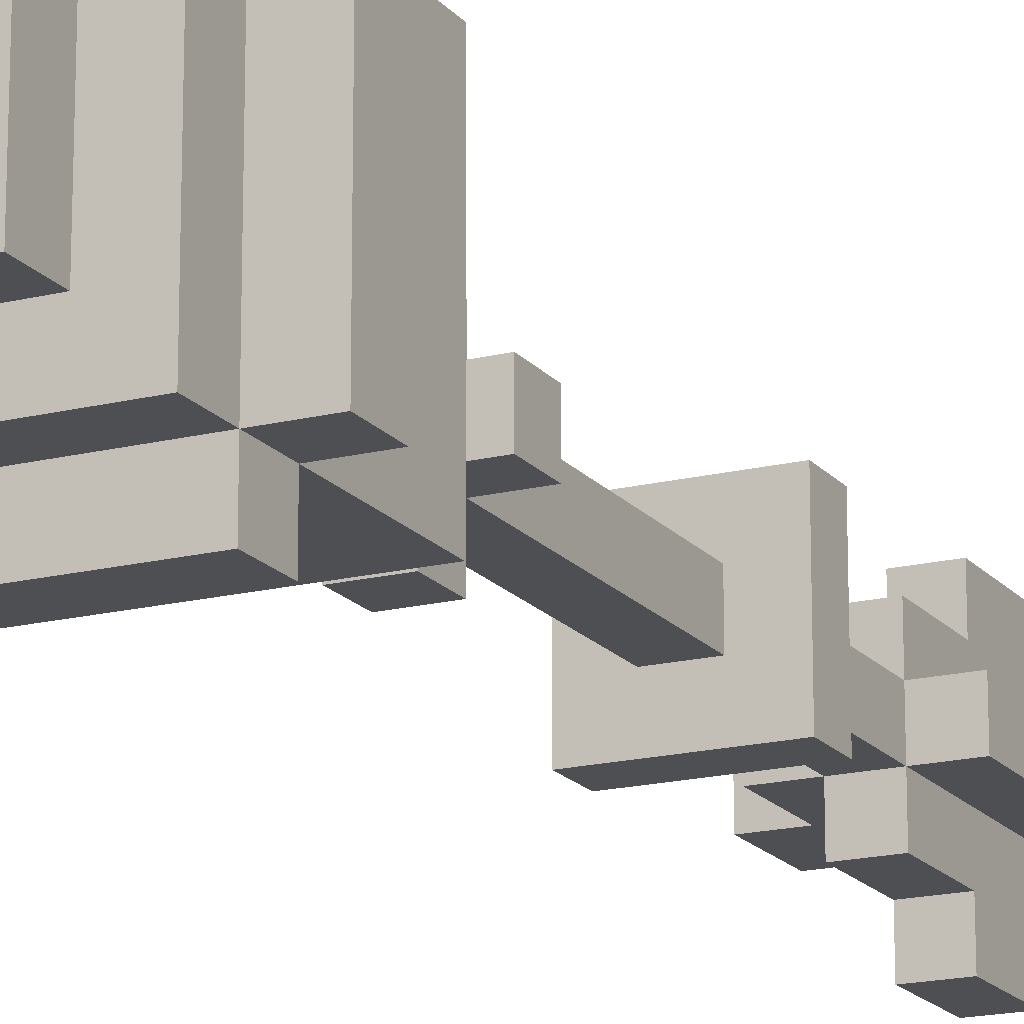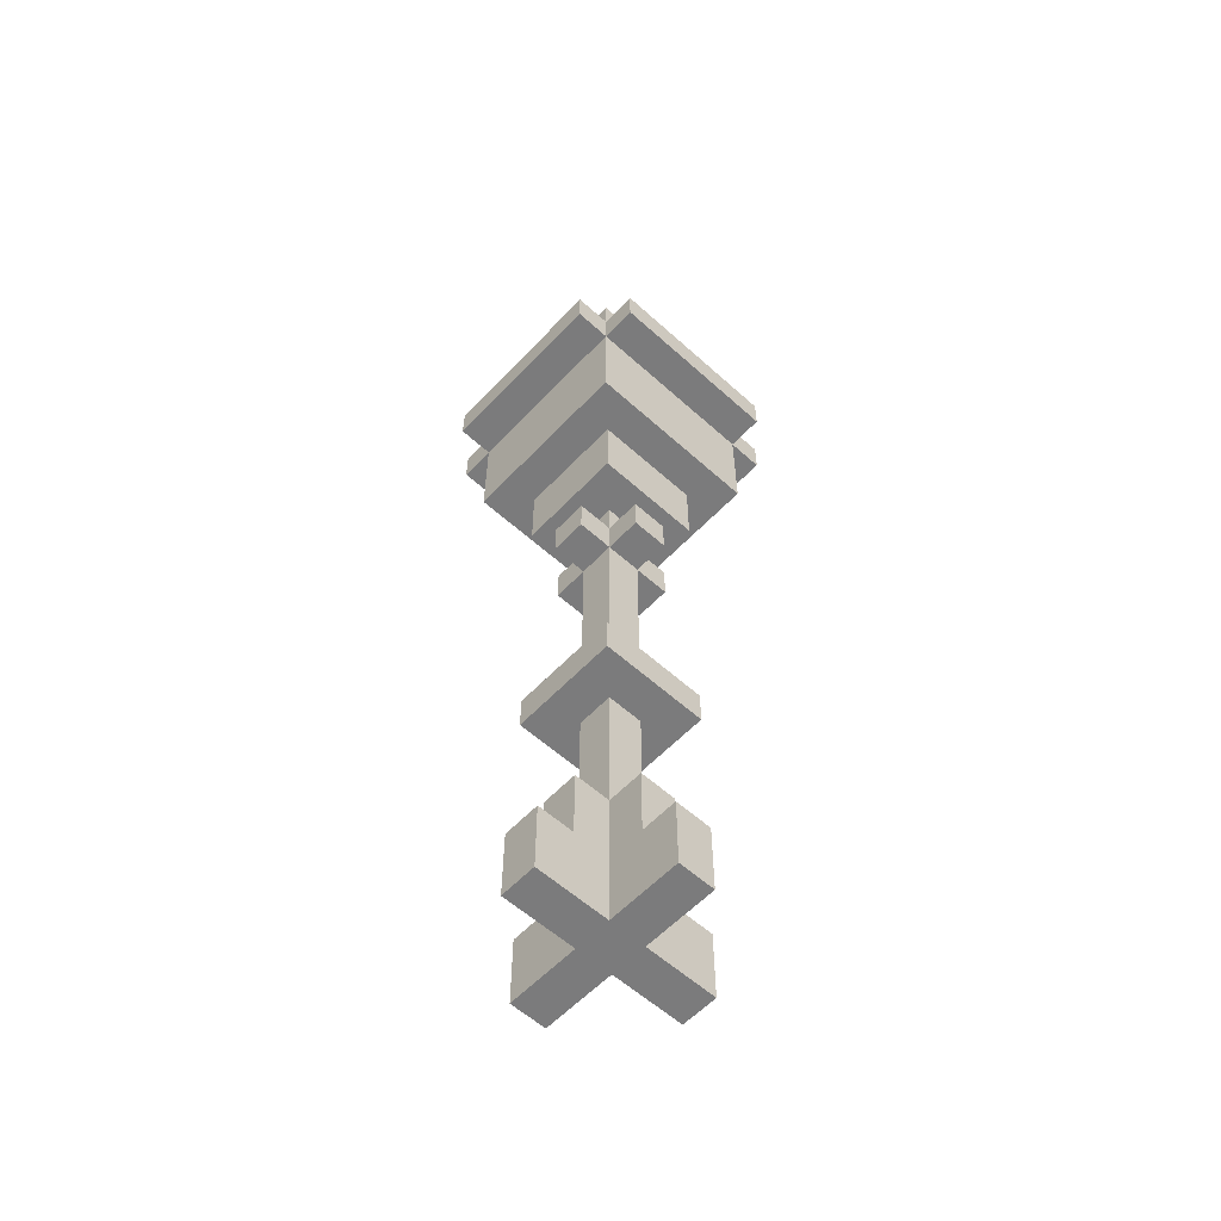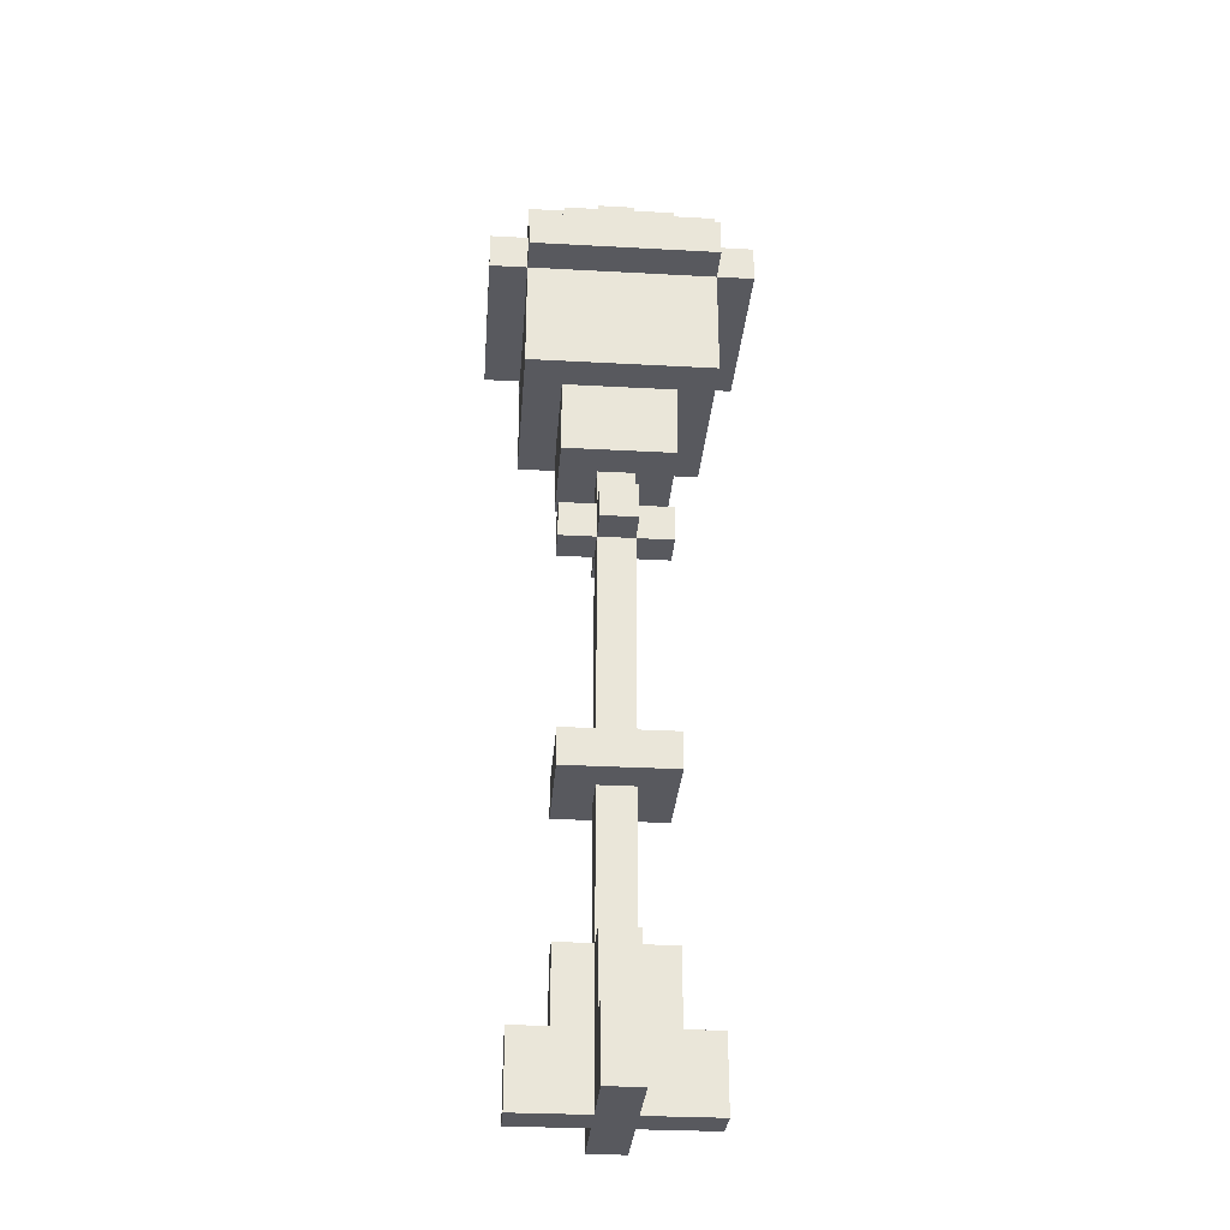
<metadata>
{"format":"obj","ext":"obj","renderer":"f3d","projection":"perspective","resolution":1024,"background":"white","views":[{"elev":-17.6,"azim":-153.8,"up":"+Z"},{"elev":-58.5,"azim":137.1,"up":"+Y"},{"elev":-30.4,"azim":175.5,"up":"+Y"}]}
</metadata>
<code>
o
v -12.6 2.5 4.8
v -12.6 2.5 4.3
v -12.6 2.6 4.8
v -12.6 2.6 4.3
v -12.5 0.3 4.6
v -12.5 0.3 4.5
v -12.5 0.5 4.6
v -12.5 0.5 4.5
v -12.5 2.2 4.8
v -12.5 2.2 4.7
v -12.5 2.2 4.4
v -12.5 2.2 4.3
v -12.5 2.4 4.7
v -12.5 2.4 4.4
v -12.5 2.5 4.9
v -12.5 2.5 4.8
v -12.5 2.5 4.3
v -12.5 2.5 4.2
v -12.5 2.6 4.9
v -12.5 2.6 4.8
v -12.5 2.6 4.3
v -12.5 2.6 4.2
v -12.5 2.7 4.8
v -12.5 2.7 4.3
v -12.4 0.5 4.6
v -12.4 0.5 4.5
v -12.4 0.7 4.6
v -12.4 0.7 4.5
v -12.4 1.1 4.7
v -12.4 1.1 4.4
v -12.4 1.2 4.7
v -12.4 1.2 4.4
v -12.4 1.8 4.6
v -12.4 1.8 4.5
v -12.4 1.9 4.6
v -12.4 1.9 4.5
v -12.4 2 4.7
v -12.4 2 4.4
v -12.4 2.1 4.6
v -12.4 2.1 4.5
v -12.4 2.2 4.7
v -12.4 2.2 4.6
v -12.4 2.2 4.5
v -12.4 2.2 4.4
v -12.4 2.7 4.7
v -12.4 2.7 4.4
v -12.4 2.8 4.7
v -12.4 2.8 4.4
v -12.3 0.3 4.8
v -12.3 0.3 4.6
v -12.3 0.3 4.5
v -12.3 0.3 4.3
v -12.3 0.5 4.8
v -12.3 0.5 4.7
v -12.3 0.5 4.4
v -12.3 0.5 4.3
v -12.3 0.7 4.7
v -12.3 0.7 4.6
v -12.3 0.7 4.5
v -12.3 0.7 4.4
v -12.3 1.1 4.6
v -12.3 1.1 4.5
v -12.3 1.2 4.6
v -12.3 1.2 4.5
v -12.3 1.8 4.7
v -12.3 1.8 4.6
v -12.3 1.8 4.5
v -12.3 1.8 4.4
v -12.3 1.9 4.7
v -12.3 1.9 4.6
v -12.3 1.9 4.5
v -12.3 1.9 4.4
v -12.3 2 4.6
v -12.3 2 4.5
v -12.3 2.8 4.6
v -12.3 2.8 4.5
v -12.3 2.9 4.6
v -12.3 2.9 4.5
v -12.2 2.1 4.6
v -12.2 2.1 4.5
v -12.2 2.2 4.6
v -12.2 2.2 4.5
v -12.1 2.2 4.7
v -12.1 2.2 4.6
v -12.1 2.2 4.5
v -12.1 2.2 4.4
v -12.1 2.4 4.7
v -12.1 2.4 4.4
v -12.1 2.5 4.7
v -12.1 2.5 4.4
v -12.4 2.2 4.7
v -12.4 2.2 4.6
v -12.4 2.2 4.5
v -12.4 2.2 4.4
v -12.4 2.4 4.7
v -12.4 2.4 4.4
v -12.4 2.5 4.7
v -12.4 2.5 4.4
v -12.3 2.1 4.6
v -12.3 2.1 4.5
v -12.3 2.2 4.6
v -12.3 2.2 4.5
v -12.2 0.3 4.8
v -12.2 0.3 4.6
v -12.2 0.3 4.5
v -12.2 0.3 4.3
v -12.2 0.5 4.8
v -12.2 0.5 4.7
v -12.2 0.5 4.4
v -12.2 0.5 4.3
v -12.2 0.7 4.7
v -12.2 0.7 4.6
v -12.2 0.7 4.5
v -12.2 0.7 4.4
v -12.2 1.1 4.6
v -12.2 1.1 4.5
v -12.2 1.2 4.6
v -12.2 1.2 4.5
v -12.2 1.8 4.7
v -12.2 1.8 4.6
v -12.2 1.8 4.5
v -12.2 1.8 4.4
v -12.2 1.9 4.7
v -12.2 1.9 4.6
v -12.2 1.9 4.5
v -12.2 1.9 4.4
v -12.2 2 4.6
v -12.2 2 4.5
v -12.2 2.8 4.6
v -12.2 2.8 4.5
v -12.2 2.9 4.6
v -12.2 2.9 4.5
v -12.1 0.5 4.6
v -12.1 0.5 4.5
v -12.1 0.7 4.6
v -12.1 0.7 4.5
v -12.1 1.1 4.7
v -12.1 1.1 4.4
v -12.1 1.2 4.7
v -12.1 1.2 4.4
v -12.1 1.8 4.6
v -12.1 1.8 4.5
v -12.1 1.9 4.6
v -12.1 1.9 4.5
v -12.1 2 4.7
v -12.1 2 4.4
v -12.1 2.1 4.6
v -12.1 2.1 4.5
v -12.1 2.2 4.7
v -12.1 2.2 4.6
v -12.1 2.2 4.5
v -12.1 2.2 4.4
v -12.1 2.7 4.7
v -12.1 2.7 4.4
v -12.1 2.8 4.7
v -12.1 2.8 4.4
v -12 0.3 4.6
v -12 0.3 4.5
v -12 0.5 4.6
v -12 0.5 4.5
v -12 2.2 4.8
v -12 2.2 4.7
v -12 2.2 4.4
v -12 2.2 4.3
v -12 2.4 4.7
v -12 2.4 4.4
v -12 2.5 4.9
v -12 2.5 4.8
v -12 2.5 4.3
v -12 2.5 4.2
v -12 2.6 4.9
v -12 2.6 4.8
v -12 2.6 4.3
v -12 2.6 4.2
v -12 2.7 4.8
v -12 2.7 4.3
v -11.9 2.5 4.8
v -11.9 2.5 4.3
v -11.9 2.6 4.8
v -11.9 2.6 4.3
v -12.5 2.5 4.9
v -12.5 2.6 4.9
v -12 2.5 4.9
v -12 2.6 4.9
v -12.6 2.5 4.8
v -12.6 2.6 4.8
v -12.5 2.2 4.8
v -12.5 2.5 4.8
v -12.5 2.6 4.8
v -12.5 2.7 4.8
v -12.4 2.2 4.8
v -12.4 2.4 4.8
v -12.3 0.3 4.8
v -12.3 0.5 4.8
v -12.2 0.3 4.8
v -12.2 0.5 4.8
v -12.1 2.2 4.8
v -12.1 2.4 4.8
v -12 2.2 4.8
v -12 2.5 4.8
v -12 2.6 4.8
v -12 2.7 4.8
v -11.9 2.5 4.8
v -11.9 2.6 4.8
v -12.4 1.1 4.7
v -12.4 1.2 4.7
v -12.4 2 4.7
v -12.4 2.2 4.7
v -12.4 2.7 4.7
v -12.4 2.8 4.7
v -12.3 0.5 4.7
v -12.3 0.7 4.7
v -12.3 1.8 4.7
v -12.3 1.9 4.7
v -12.3 2.1 4.7
v -12.3 2.2 4.7
v -12.2 0.5 4.7
v -12.2 0.7 4.7
v -12.2 1.8 4.7
v -12.2 1.9 4.7
v -12.2 2.1 4.7
v -12.2 2.2 4.7
v -12.1 1.1 4.7
v -12.1 1.2 4.7
v -12.1 2 4.7
v -12.1 2.2 4.7
v -12.1 2.7 4.7
v -12.1 2.8 4.7
v -12.5 0.3 4.6
v -12.5 0.5 4.6
v -12.4 0.5 4.6
v -12.4 0.7 4.6
v -12.4 1.8 4.6
v -12.4 1.9 4.6
v -12.3 0.3 4.6
v -12.3 0.7 4.6
v -12.3 1.1 4.6
v -12.3 1.2 4.6
v -12.3 1.8 4.6
v -12.3 1.9 4.6
v -12.3 2 4.6
v -12.3 2.8 4.6
v -12.3 2.9 4.6
v -12.2 0.3 4.6
v -12.2 0.7 4.6
v -12.2 1.1 4.6
v -12.2 1.2 4.6
v -12.2 1.8 4.6
v -12.2 1.9 4.6
v -12.2 2 4.6
v -12.2 2.8 4.6
v -12.2 2.9 4.6
v -12.1 0.5 4.6
v -12.1 0.7 4.6
v -12.1 1.8 4.6
v -12.1 1.9 4.6
v -12 0.3 4.6
v -12 0.5 4.6
v -12.3 2.1 4.5
v -12.3 2.2 4.5
v -12.2 2.1 4.5
v -12.2 2.2 4.5
v -12.4 2.2 4.4
v -12.4 2.4 4.4
v -12.4 2.5 4.4
v -12.3 2.2 4.4
v -12.2 2.2 4.4
v -12.1 2.2 4.4
v -12.1 2.4 4.4
v -12.1 2.5 4.4
v -12.4 2.2 4.7
v -12.4 2.4 4.7
v -12.4 2.5 4.7
v -12.3 2.2 4.7
v -12.2 2.2 4.7
v -12.1 2.2 4.7
v -12.1 2.4 4.7
v -12.1 2.5 4.7
v -12.3 2.1 4.6
v -12.3 2.2 4.6
v -12.2 2.1 4.6
v -12.2 2.2 4.6
v -12.5 0.3 4.5
v -12.5 0.5 4.5
v -12.4 0.5 4.5
v -12.4 0.7 4.5
v -12.4 1.8 4.5
v -12.4 1.9 4.5
v -12.3 0.3 4.5
v -12.3 0.7 4.5
v -12.3 1.1 4.5
v -12.3 1.2 4.5
v -12.3 1.8 4.5
v -12.3 1.9 4.5
v -12.3 2 4.5
v -12.3 2.8 4.5
v -12.3 2.9 4.5
v -12.2 0.3 4.5
v -12.2 0.7 4.5
v -12.2 1.1 4.5
v -12.2 1.2 4.5
v -12.2 1.8 4.5
v -12.2 1.9 4.5
v -12.2 2 4.5
v -12.2 2.8 4.5
v -12.2 2.9 4.5
v -12.1 0.5 4.5
v -12.1 0.7 4.5
v -12.1 1.8 4.5
v -12.1 1.9 4.5
v -12 0.3 4.5
v -12 0.5 4.5
v -12.4 1.1 4.4
v -12.4 1.2 4.4
v -12.4 2 4.4
v -12.4 2.2 4.4
v -12.4 2.7 4.4
v -12.4 2.8 4.4
v -12.3 0.5 4.4
v -12.3 0.7 4.4
v -12.3 1.8 4.4
v -12.3 1.9 4.4
v -12.3 2.1 4.4
v -12.3 2.2 4.4
v -12.2 0.5 4.4
v -12.2 0.7 4.4
v -12.2 1.8 4.4
v -12.2 1.9 4.4
v -12.2 2.1 4.4
v -12.2 2.2 4.4
v -12.1 1.1 4.4
v -12.1 1.2 4.4
v -12.1 2 4.4
v -12.1 2.2 4.4
v -12.1 2.7 4.4
v -12.1 2.8 4.4
v -12.6 2.5 4.3
v -12.6 2.6 4.3
v -12.5 2.2 4.3
v -12.5 2.5 4.3
v -12.5 2.6 4.3
v -12.5 2.7 4.3
v -12.4 2.2 4.3
v -12.4 2.4 4.3
v -12.3 0.3 4.3
v -12.3 0.5 4.3
v -12.2 0.3 4.3
v -12.2 0.5 4.3
v -12.1 2.2 4.3
v -12.1 2.4 4.3
v -12 2.2 4.3
v -12 2.5 4.3
v -12 2.6 4.3
v -12 2.7 4.3
v -11.9 2.5 4.3
v -11.9 2.6 4.3
v -12.5 2.5 4.2
v -12.5 2.6 4.2
v -12 2.5 4.2
v -12 2.6 4.2
v -12.3 0.3 4.8
v -12.2 0.3 4.8
v -12.5 0.3 4.6
v -12.3 0.3 4.6
v -12.2 0.3 4.6
v -12 0.3 4.6
v -12.5 0.3 4.5
v -12.3 0.3 4.5
v -12.2 0.3 4.5
v -12 0.3 4.5
v -12.3 0.3 4.3
v -12.2 0.3 4.3
v -12.4 1.1 4.7
v -12.1 1.1 4.7
v -12.3 1.1 4.6
v -12.2 1.1 4.6
v -12.3 1.1 4.5
v -12.2 1.1 4.5
v -12.4 1.1 4.4
v -12.1 1.1 4.4
v -12.3 1.8 4.7
v -12.2 1.8 4.7
v -12.4 1.8 4.6
v -12.3 1.8 4.6
v -12.2 1.8 4.6
v -12.1 1.8 4.6
v -12.4 1.8 4.5
v -12.3 1.8 4.5
v -12.2 1.8 4.5
v -12.1 1.8 4.5
v -12.3 1.8 4.4
v -12.2 1.8 4.4
v -12.4 2 4.7
v -12.1 2 4.7
v -12.3 2 4.6
v -12.2 2 4.6
v -12.3 2 4.5
v -12.2 2 4.5
v -12.4 2 4.4
v -12.1 2 4.4
v -12.5 2.2 4.8
v -12.4 2.2 4.8
v -12.1 2.2 4.8
v -12 2.2 4.8
v -12.5 2.2 4.7
v -12.4 2.2 4.7
v -12.3 2.2 4.7
v -12.2 2.2 4.7
v -12.1 2.2 4.7
v -12 2.2 4.7
v -12.4 2.2 4.6
v -12.1 2.2 4.6
v -12.4 2.2 4.5
v -12.1 2.2 4.5
v -12.5 2.2 4.4
v -12.4 2.2 4.4
v -12.3 2.2 4.4
v -12.2 2.2 4.4
v -12.1 2.2 4.4
v -12 2.2 4.4
v -12.5 2.2 4.3
v -12.4 2.2 4.3
v -12.1 2.2 4.3
v -12 2.2 4.3
v -12.5 2.5 4.9
v -12 2.5 4.9
v -12.6 2.5 4.8
v -12.5 2.5 4.8
v -12 2.5 4.8
v -11.9 2.5 4.8
v -12.4 2.5 4.7
v -12.1 2.5 4.7
v -12.4 2.5 4.4
v -12.1 2.5 4.4
v -12.6 2.5 4.3
v -12.5 2.5 4.3
v -12 2.5 4.3
v -11.9 2.5 4.3
v -12.5 2.5 4.2
v -12 2.5 4.2
v -12.3 0.5 4.8
v -12.2 0.5 4.8
v -12.3 0.5 4.7
v -12.2 0.5 4.7
v -12.5 0.5 4.6
v -12.4 0.5 4.6
v -12.1 0.5 4.6
v -12 0.5 4.6
v -12.5 0.5 4.5
v -12.4 0.5 4.5
v -12.1 0.5 4.5
v -12 0.5 4.5
v -12.3 0.5 4.4
v -12.2 0.5 4.4
v -12.3 0.5 4.3
v -12.2 0.5 4.3
v -12.3 0.7 4.7
v -12.2 0.7 4.7
v -12.4 0.7 4.6
v -12.3 0.7 4.6
v -12.2 0.7 4.6
v -12.1 0.7 4.6
v -12.4 0.7 4.5
v -12.3 0.7 4.5
v -12.2 0.7 4.5
v -12.1 0.7 4.5
v -12.3 0.7 4.4
v -12.2 0.7 4.4
v -12.4 1.2 4.7
v -12.1 1.2 4.7
v -12.3 1.2 4.6
v -12.2 1.2 4.6
v -12.3 1.2 4.5
v -12.2 1.2 4.5
v -12.4 1.2 4.4
v -12.1 1.2 4.4
v -12.3 1.9 4.7
v -12.2 1.9 4.7
v -12.4 1.9 4.6
v -12.3 1.9 4.6
v -12.2 1.9 4.6
v -12.1 1.9 4.6
v -12.4 1.9 4.5
v -12.3 1.9 4.5
v -12.2 1.9 4.5
v -12.1 1.9 4.5
v -12.3 1.9 4.4
v -12.2 1.9 4.4
v -12.3 2.1 4.6
v -12.2 2.1 4.6
v -12.3 2.1 4.5
v -12.2 2.1 4.5
v -12.4 2.2 4.7
v -12.3 2.2 4.7
v -12.2 2.2 4.7
v -12.1 2.2 4.7
v -12.4 2.2 4.6
v -12.3 2.2 4.6
v -12.2 2.2 4.6
v -12.1 2.2 4.6
v -12.4 2.2 4.5
v -12.3 2.2 4.5
v -12.2 2.2 4.5
v -12.1 2.2 4.5
v -12.4 2.2 4.4
v -12.3 2.2 4.4
v -12.2 2.2 4.4
v -12.1 2.2 4.4
v -12.5 2.6 4.9
v -12 2.6 4.9
v -12.6 2.6 4.8
v -12.5 2.6 4.8
v -12 2.6 4.8
v -11.9 2.6 4.8
v -12.6 2.6 4.3
v -12.5 2.6 4.3
v -12 2.6 4.3
v -11.9 2.6 4.3
v -12.5 2.6 4.2
v -12 2.6 4.2
v -12.5 2.7 4.8
v -12 2.7 4.8
v -12.4 2.7 4.7
v -12.1 2.7 4.7
v -12.4 2.7 4.4
v -12.1 2.7 4.4
v -12.5 2.7 4.3
v -12 2.7 4.3
v -12.4 2.8 4.7
v -12.1 2.8 4.7
v -12.3 2.8 4.6
v -12.2 2.8 4.6
v -12.3 2.8 4.5
v -12.2 2.8 4.5
v -12.4 2.8 4.4
v -12.1 2.8 4.4
v -12.3 2.9 4.6
v -12.2 2.9 4.6
v -12.3 2.9 4.5
v -12.2 2.9 4.5
f 3 2 1
f 4 2 3
f 7 6 5
f 8 6 7
f 13 10 9
f 13 11 10
f 14 12 11
f 14 11 13
f 16 13 9
f 16 14 13
f 17 12 14
f 17 14 16
f 19 16 15
f 20 16 19
f 21 18 17
f 22 18 21
f 23 21 20
f 24 21 23
f 27 26 25
f 28 26 27
f 31 30 29
f 32 30 31
f 35 34 33
f 36 34 35
f 39 38 37
f 40 38 39
f 41 39 37
f 42 40 39
f 42 39 41
f 43 38 40
f 43 40 42
f 44 38 43
f 47 46 45
f 48 46 47
f 53 50 49
f 54 50 53
f 55 52 51
f 56 52 55
f 57 50 54
f 58 50 57
f 59 55 51
f 60 55 59
f 61 59 58
f 62 59 61
f 66 64 63
f 67 64 66
f 69 66 65
f 70 66 69
f 71 68 67
f 72 68 71
f 73 71 70
f 74 71 73
f 77 76 75
f 78 76 77
f 81 80 79
f 82 80 81
f 87 84 83
f 87 86 85
f 87 85 84
f 88 86 87
f 89 88 87
f 90 88 89
f 91 92 95
f 93 94 95
f 92 93 95
f 95 94 96
f 95 96 97
f 97 96 98
f 99 100 101
f 101 100 102
f 103 104 107
f 107 104 108
f 105 106 109
f 109 106 110
f 108 104 111
f 111 104 112
f 105 109 113
f 113 109 114
f 112 113 115
f 115 113 116
f 117 118 120
f 120 118 121
f 119 120 123
f 123 120 124
f 121 122 125
f 125 122 126
f 124 125 127
f 127 125 128
f 129 130 131
f 131 130 132
f 133 134 135
f 135 134 136
f 137 138 139
f 139 138 140
f 141 142 143
f 143 142 144
f 145 146 147
f 147 146 148
f 145 147 149
f 147 148 150
f 149 147 150
f 148 146 151
f 150 148 151
f 151 146 152
f 153 154 155
f 155 154 156
f 157 158 159
f 159 158 160
f 161 162 165
f 162 163 165
f 163 164 166
f 165 163 166
f 161 165 168
f 165 166 168
f 166 164 169
f 168 166 169
f 167 168 171
f 171 168 172
f 169 170 173
f 173 170 174
f 172 173 175
f 175 173 176
f 177 178 179
f 179 178 180
f 183 182 181
f 184 182 183
f 188 186 185
f 189 186 188
f 191 188 187
f 192 188 191
f 195 194 193
f 196 194 195
f 197 192 191
f 198 188 192
f 198 192 197
f 199 198 197
f 200 188 198
f 200 198 199
f 201 190 189
f 202 190 201
f 203 201 200
f 204 201 203
f 215 208 207
f 216 208 215
f 217 212 211
f 218 212 217
f 219 214 213
f 220 214 219
f 221 215 207
f 221 216 215
f 222 216 221
f 223 206 205
f 224 206 223
f 225 222 221
f 225 221 207
f 226 222 225
f 227 210 209
f 228 210 227
f 231 230 229
f 235 231 229
f 235 232 231
f 236 232 235
f 239 234 233
f 240 234 239
f 245 237 236
f 246 237 245
f 247 239 238
f 248 239 247
f 249 241 240
f 250 241 249
f 251 243 242
f 252 243 251
f 253 245 244
f 254 245 253
f 255 249 248
f 256 249 255
f 257 253 244
f 258 253 257
f 261 260 259
f 262 260 261
f 266 264 263
f 267 264 266
f 268 264 267
f 269 265 264
f 269 264 268
f 270 265 269
f 271 272 274
f 274 272 275
f 275 272 276
f 272 273 277
f 276 272 277
f 277 273 278
f 279 280 281
f 281 280 282
f 283 284 285
f 283 285 289
f 285 286 289
f 289 286 290
f 287 288 293
f 293 288 294
f 290 291 299
f 299 291 300
f 292 293 301
f 301 293 302
f 294 295 303
f 303 295 304
f 296 297 305
f 305 297 306
f 298 299 307
f 307 299 308
f 302 303 309
f 309 303 310
f 298 307 311
f 311 307 312
f 315 316 323
f 323 316 324
f 319 320 325
f 325 320 326
f 321 322 327
f 327 322 328
f 315 323 329
f 323 324 329
f 329 324 330
f 313 314 331
f 331 314 332
f 329 330 333
f 315 329 333
f 333 330 334
f 317 318 335
f 335 318 336
f 337 338 340
f 340 338 341
f 339 340 343
f 343 340 344
f 345 346 347
f 347 346 348
f 343 344 349
f 344 340 350
f 349 344 350
f 349 350 351
f 350 340 352
f 351 350 352
f 341 342 353
f 353 342 354
f 352 353 355
f 355 353 356
f 357 358 359
f 359 358 360
f 364 362 361
f 365 362 364
f 367 364 363
f 368 365 364
f 368 364 367
f 369 366 365
f 369 365 368
f 370 366 369
f 371 369 368
f 372 369 371
f 375 374 373
f 376 374 375
f 377 375 373
f 378 374 376
f 379 377 373
f 379 378 377
f 380 374 378
f 380 378 379
f 384 382 381
f 385 382 384
f 387 384 383
f 388 384 387
f 389 386 385
f 390 386 389
f 391 389 388
f 392 389 391
f 395 394 393
f 396 394 395
f 397 395 393
f 398 394 396
f 399 397 393
f 399 398 397
f 400 394 398
f 400 398 399
f 405 402 401
f 406 403 402
f 406 402 405
f 407 403 406
f 408 403 407
f 409 404 403
f 409 403 408
f 410 404 409
f 411 406 405
f 412 410 409
f 413 411 405
f 414 410 412
f 415 413 405
f 416 413 415
f 419 410 414
f 420 410 419
f 421 416 415
f 422 418 417
f 422 416 421
f 422 417 416
f 422 419 418
f 423 420 419
f 423 419 422
f 424 420 423
f 428 426 425
f 429 426 428
f 433 432 431
f 434 432 433
f 435 428 427
f 436 428 435
f 437 430 429
f 438 430 437
f 439 437 436
f 440 437 439
f 441 442 443
f 443 442 444
f 445 446 449
f 449 446 450
f 447 448 451
f 451 448 452
f 453 454 455
f 455 454 456
f 457 458 460
f 460 458 461
f 459 460 463
f 463 460 464
f 461 462 465
f 465 462 466
f 464 465 467
f 467 465 468
f 469 470 471
f 471 470 472
f 469 471 473
f 472 470 474
f 469 473 475
f 473 474 475
f 474 470 476
f 475 474 476
f 477 478 480
f 480 478 481
f 479 480 483
f 483 480 484
f 481 482 485
f 485 482 486
f 484 485 487
f 487 485 488
f 489 490 491
f 491 490 492
f 493 494 497
f 494 495 498
f 497 494 498
f 495 496 499
f 498 495 499
f 499 496 500
f 497 498 501
f 501 498 502
f 499 500 503
f 503 500 504
f 501 502 505
f 502 503 506
f 505 502 506
f 503 504 507
f 506 503 507
f 507 504 508
f 509 510 512
f 512 510 513
f 511 512 515
f 515 512 516
f 513 514 517
f 517 514 518
f 516 517 519
f 519 517 520
f 521 522 523
f 523 522 524
f 521 523 525
f 524 522 526
f 521 525 527
f 525 526 527
f 526 522 528
f 527 526 528
f 529 530 531
f 531 530 532
f 529 531 533
f 532 530 534
f 529 533 535
f 533 534 535
f 534 530 536
f 535 534 536
f 537 538 539
f 539 538 540

</code>
